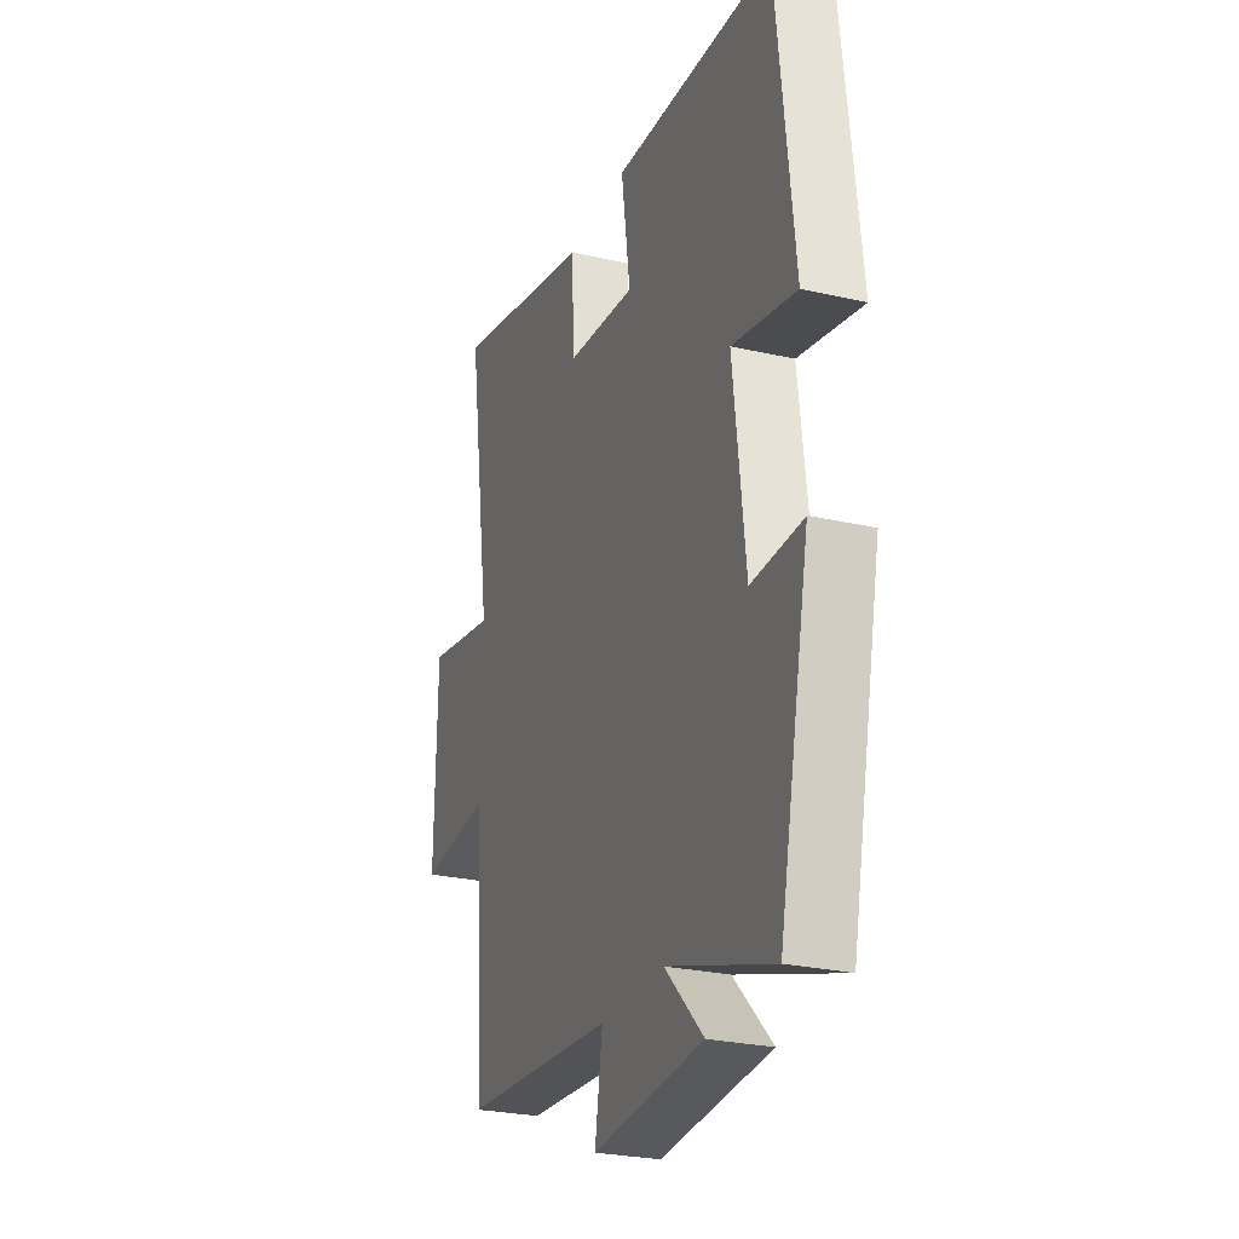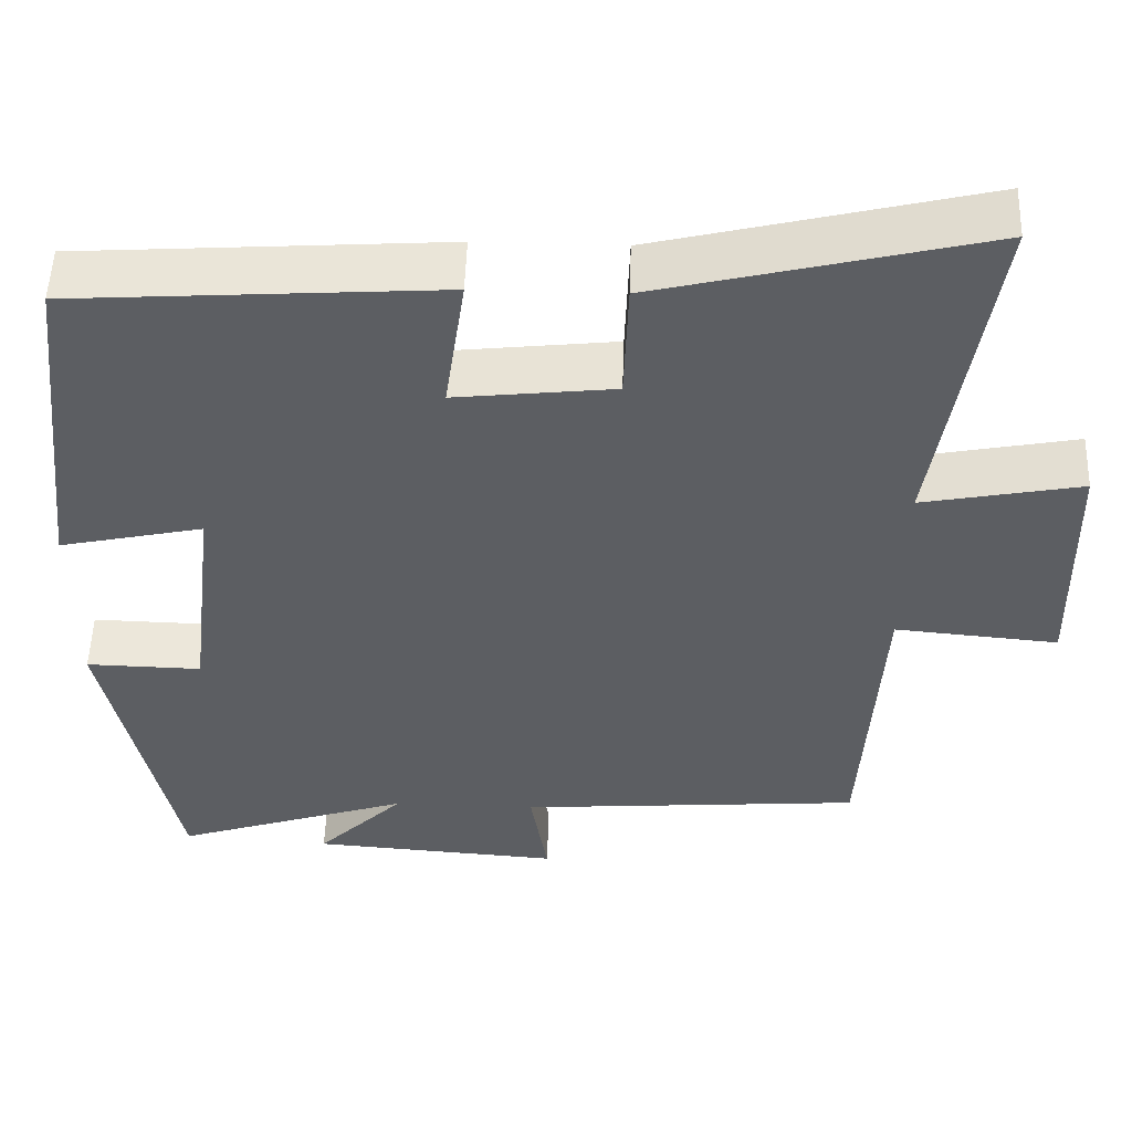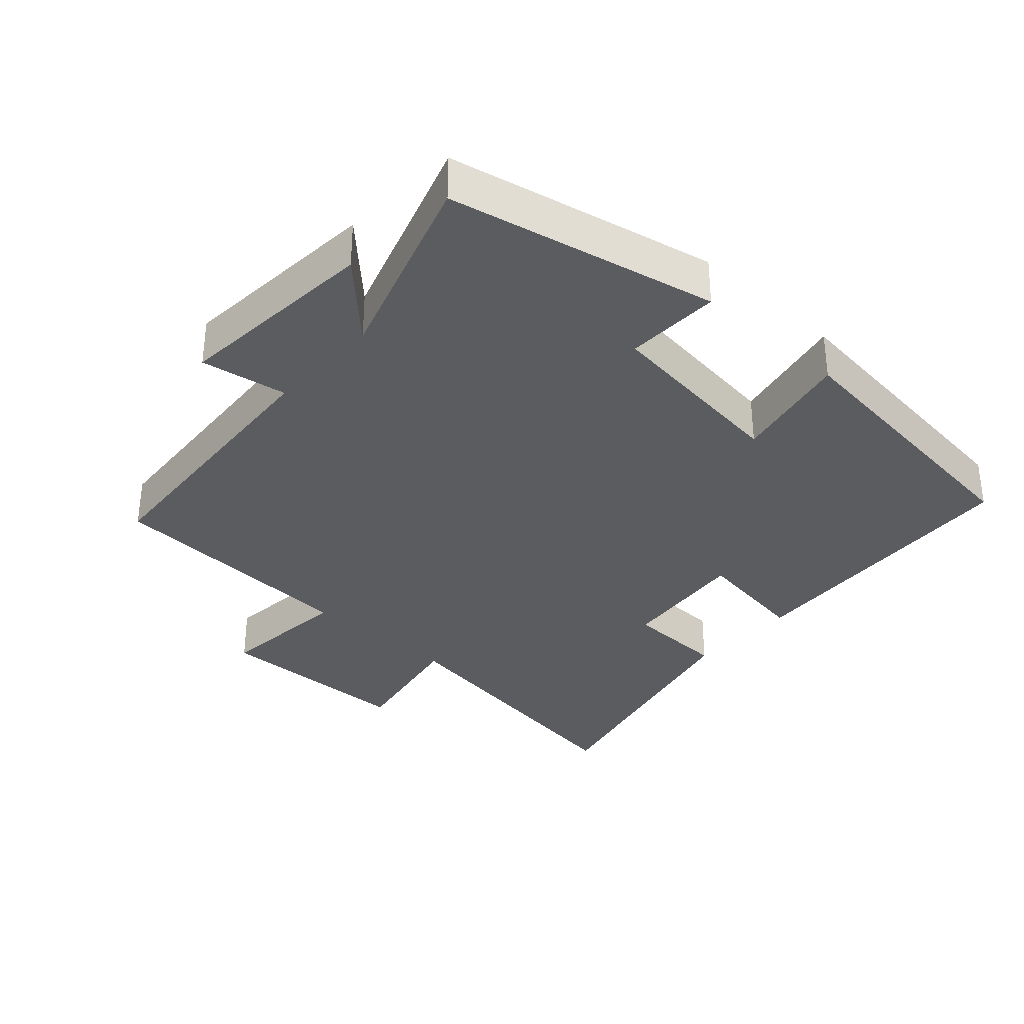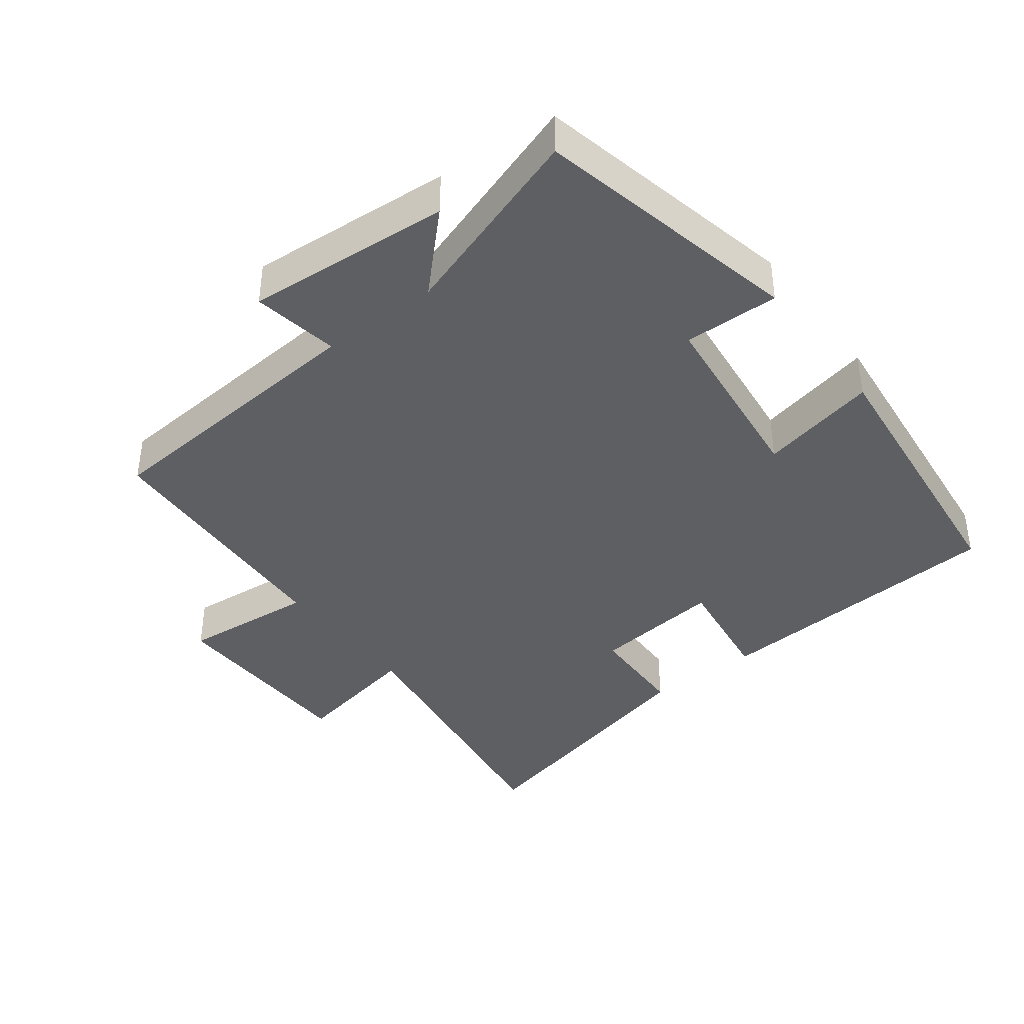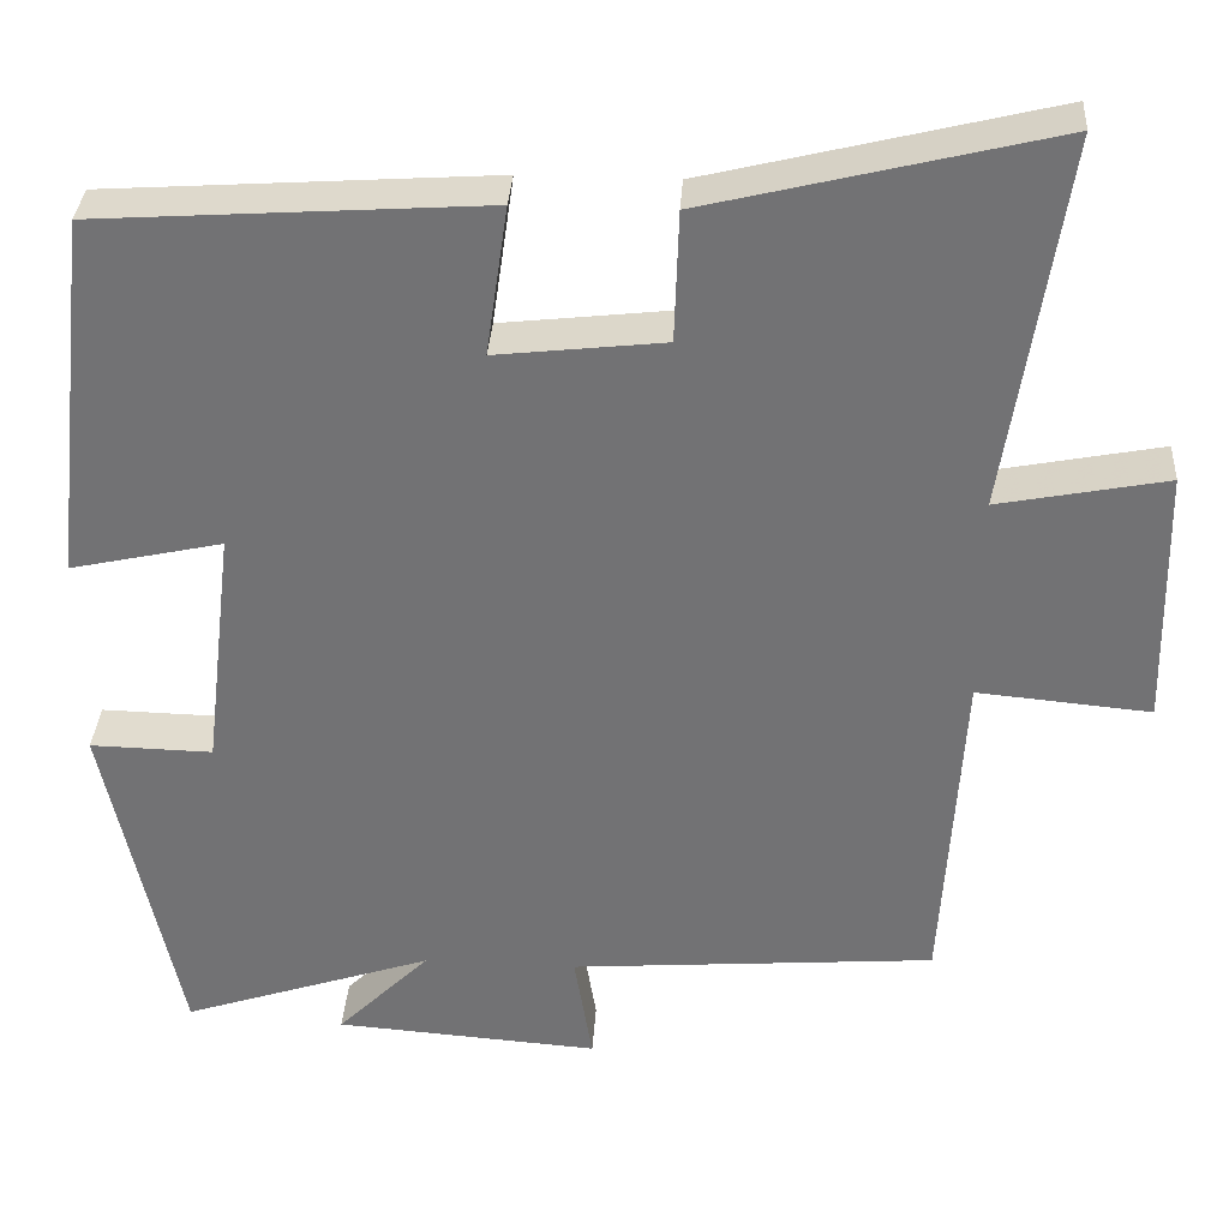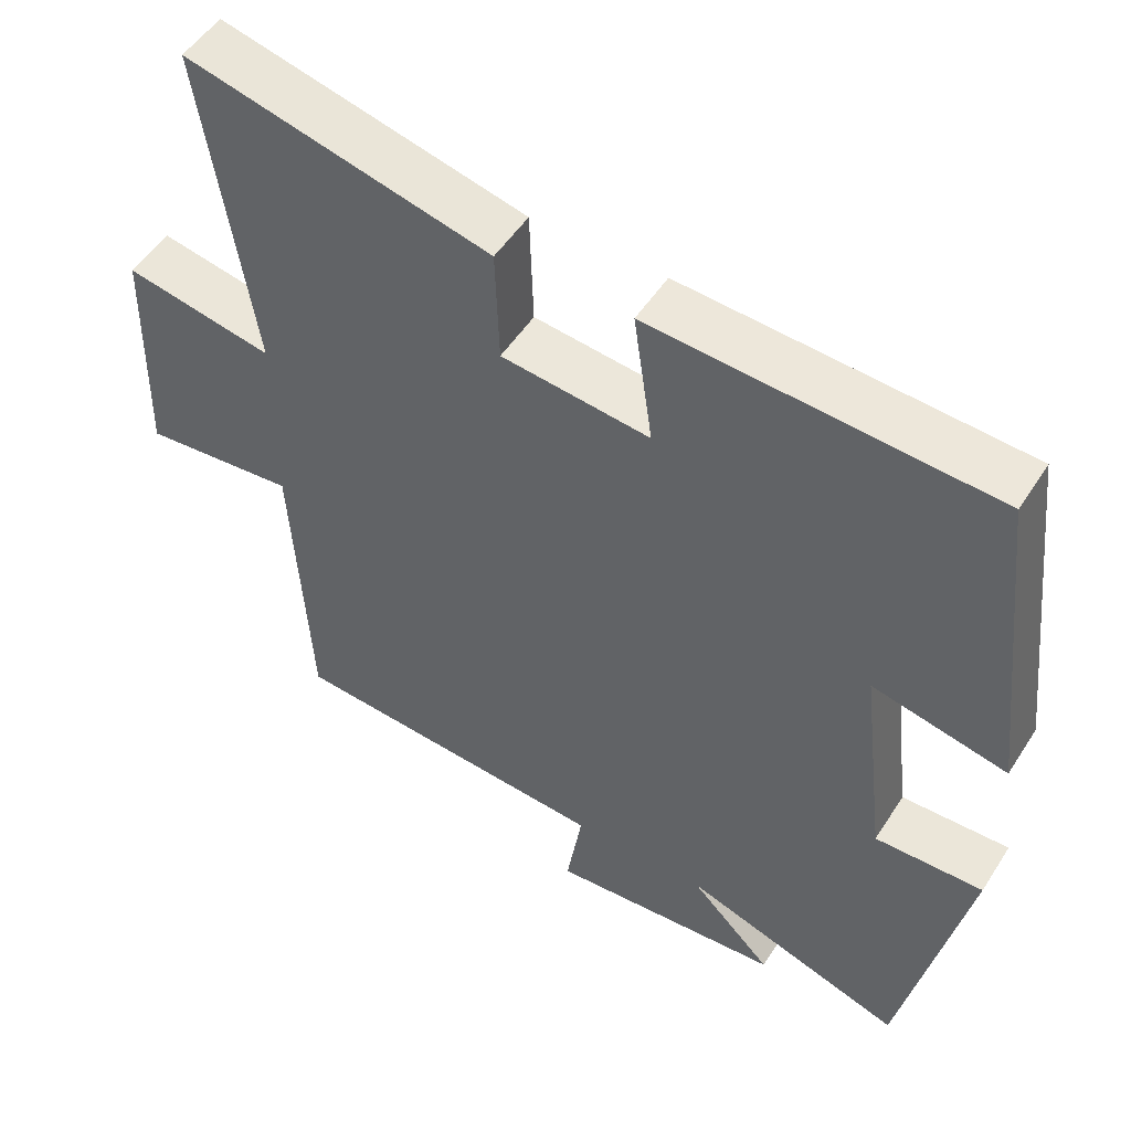
<metadata>
{"format":"obj","ext":"obj","renderer":"f3d","projection":"perspective","resolution":1024,"background":"white","views":[{"elev":-26.5,"azim":-109.7,"up":"+Z"},{"elev":52.3,"azim":1.9,"up":"+Z"},{"elev":-33.7,"azim":-132.4,"up":"+Y"},{"elev":-39.6,"azim":-142.6,"up":"+Y"},{"elev":33.9,"azim":3.6,"up":"+Z"},{"elev":51.1,"azim":-148.3,"up":"+Z"}]}
</metadata>
<code>
v 0.477 0.07 -0.467
v 0.054 0.07 -0.5
v 0.075 0.07 -0.629
v -0.231 0.07 -0.607
v -0.124 0.07 -0.5
v -0.415 0.07 -0.597
v -0.5 0.07 -0.198
v -0.358 0.07 -0.201
v -0.324 0.07 0.083
v -0.5 0.07 0.044
v -0.452 0.07 0.47
v -0.006 0.07 0.5
v -0.031 0.07 0.327
v 0.163 0.07 0.349
v 0.168 0.07 0.5
v 0.566 0.07 0.598
v 0.5 0.07 0.165
v 0.694 0.07 0.203
v 0.7 0.07 -0.097
v 0.5 0.07 -0.079
v 0.477 0 -0.467
v 0.054 0 -0.5
v 0.075 0 -0.629
v -0.231 0 -0.607
v -0.124 0 -0.5
v -0.415 0 -0.597
v -0.5 0 -0.198
v -0.358 0 -0.201
v -0.324 0 0.083
v -0.5 0 0.044
v -0.452 0 0.47
v -0.006 0 0.5
v -0.031 0 0.327
v 0.163 0 0.349
v 0.168 0 0.5
v 0.566 0 0.598
v 0.5 0 0.165
v 0.694 0 0.203
v 0.7 0 -0.097
v 0.5 0 -0.079
f 17 18 19 20
f 17 20 1 2
f 14 15 16 17
f 13 14 17 2
f 11 12 13
f 10 11 13
f 9 10 13
f 8 9 13 2
f 5 6 7 8
f 5 8 2 3
f 3 4 5
f 40 39 38 37
f 22 21 40 37
f 37 36 35 34
f 22 37 34 33
f 33 32 31
f 33 31 30
f 33 30 29
f 22 33 29 28
f 28 27 26 25
f 23 22 28 25
f 25 24 23
f 1 21 22 2
f 2 22 23 3
f 3 23 24 4
f 4 24 25 5
f 5 25 26 6
f 6 26 27 7
f 7 27 28 8
f 8 28 29 9
f 9 29 30 10
f 10 30 31 11
f 11 31 32 12
f 12 32 33 13
f 13 33 34 14
f 14 34 35 15
f 15 35 36 16
f 16 36 37 17
f 17 37 38 18
f 18 38 39 19
f 19 39 40 20
f 20 40 21 1

</code>
